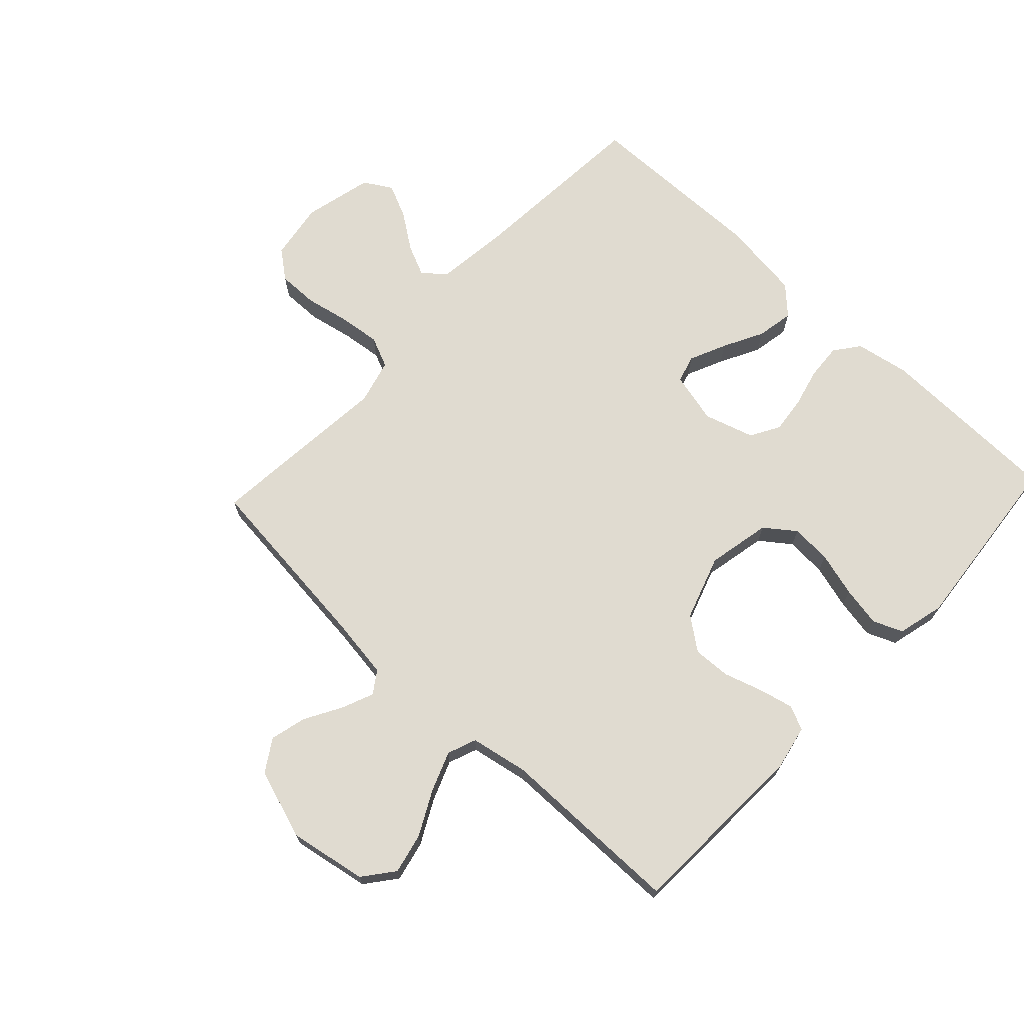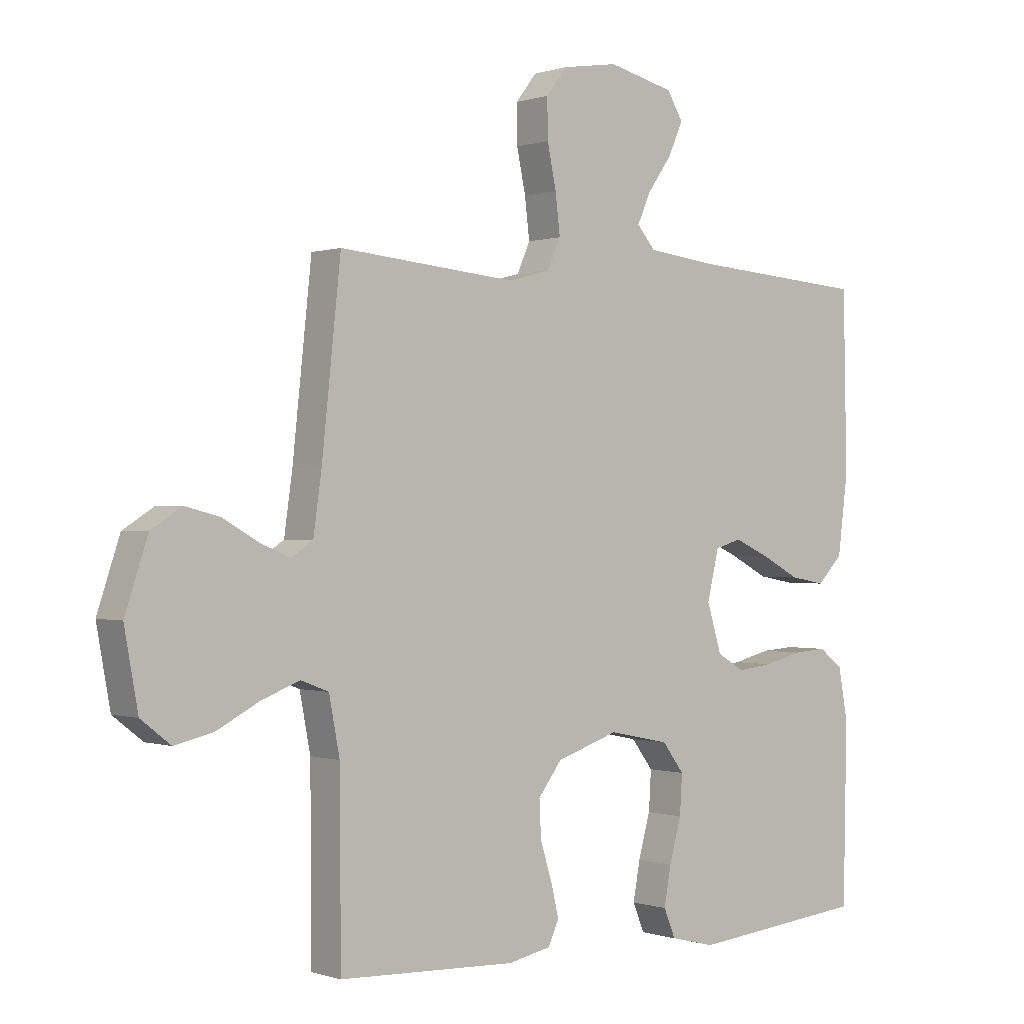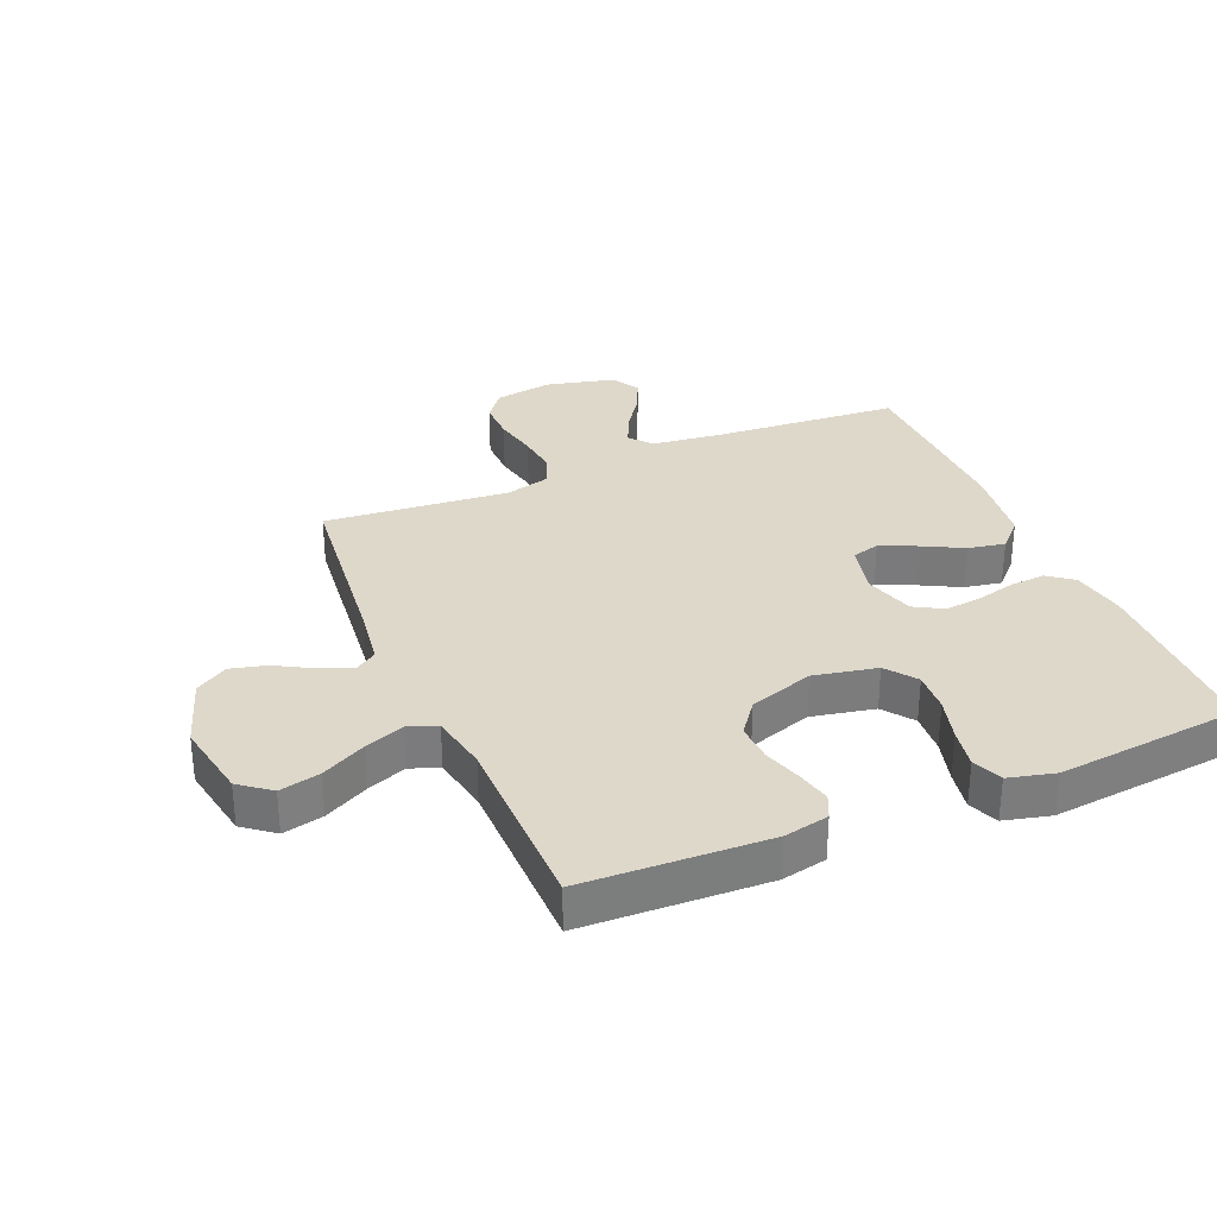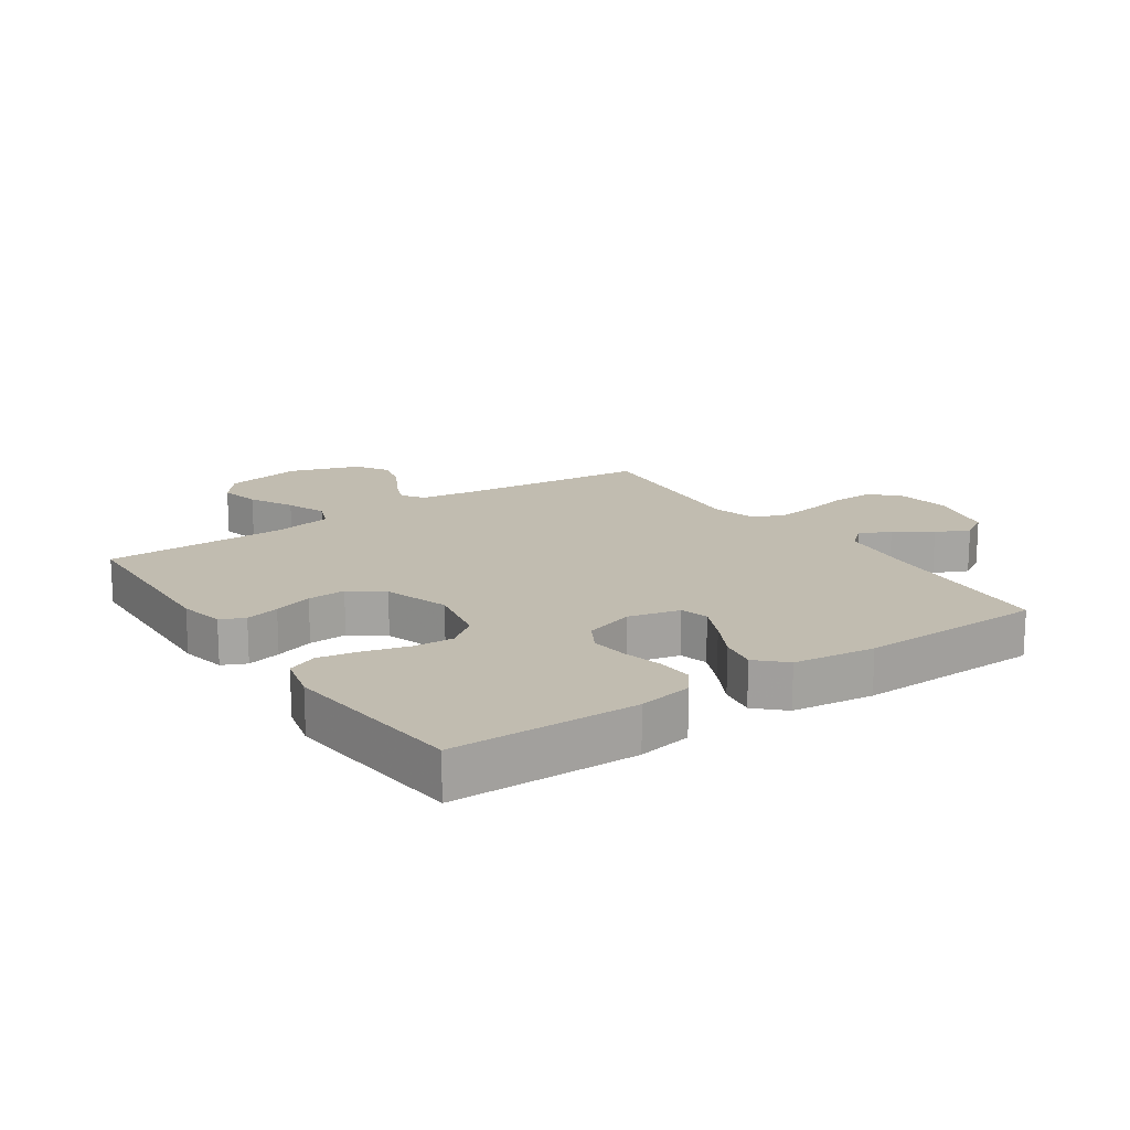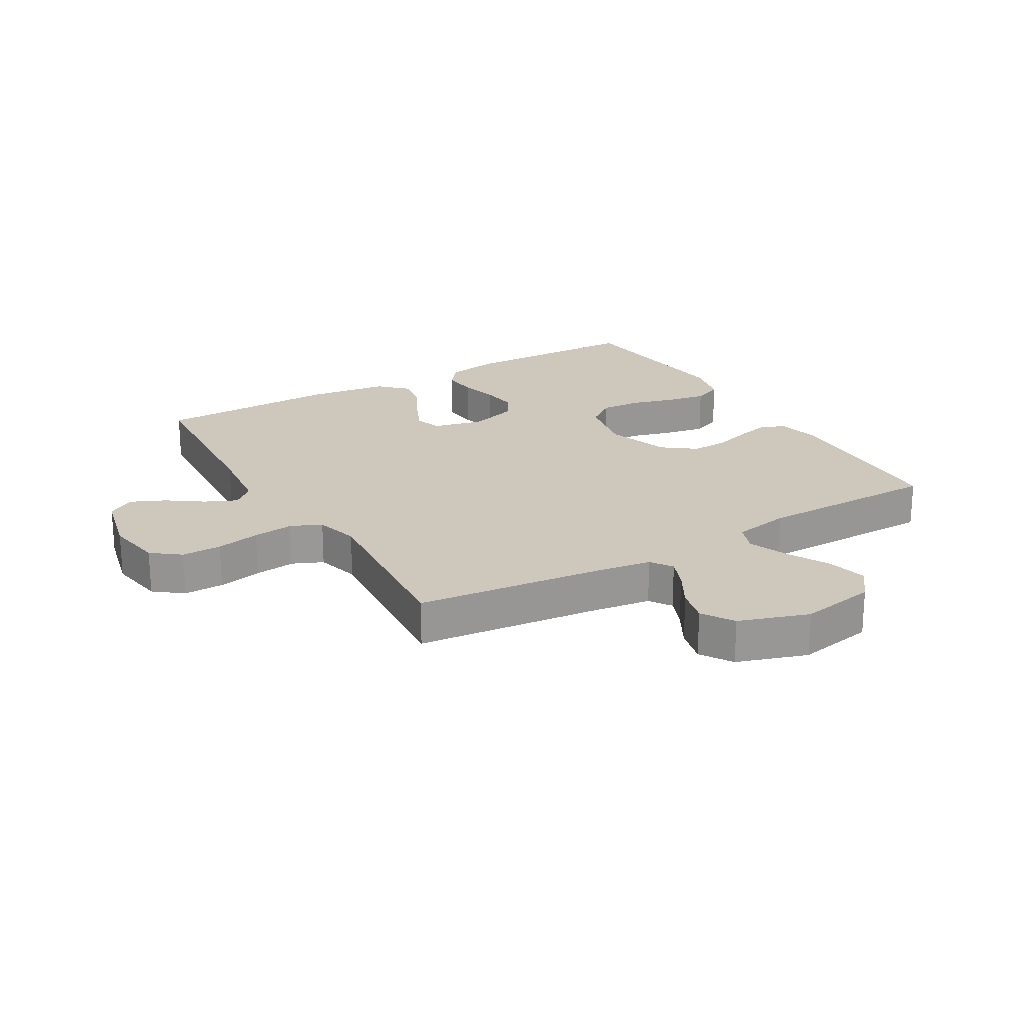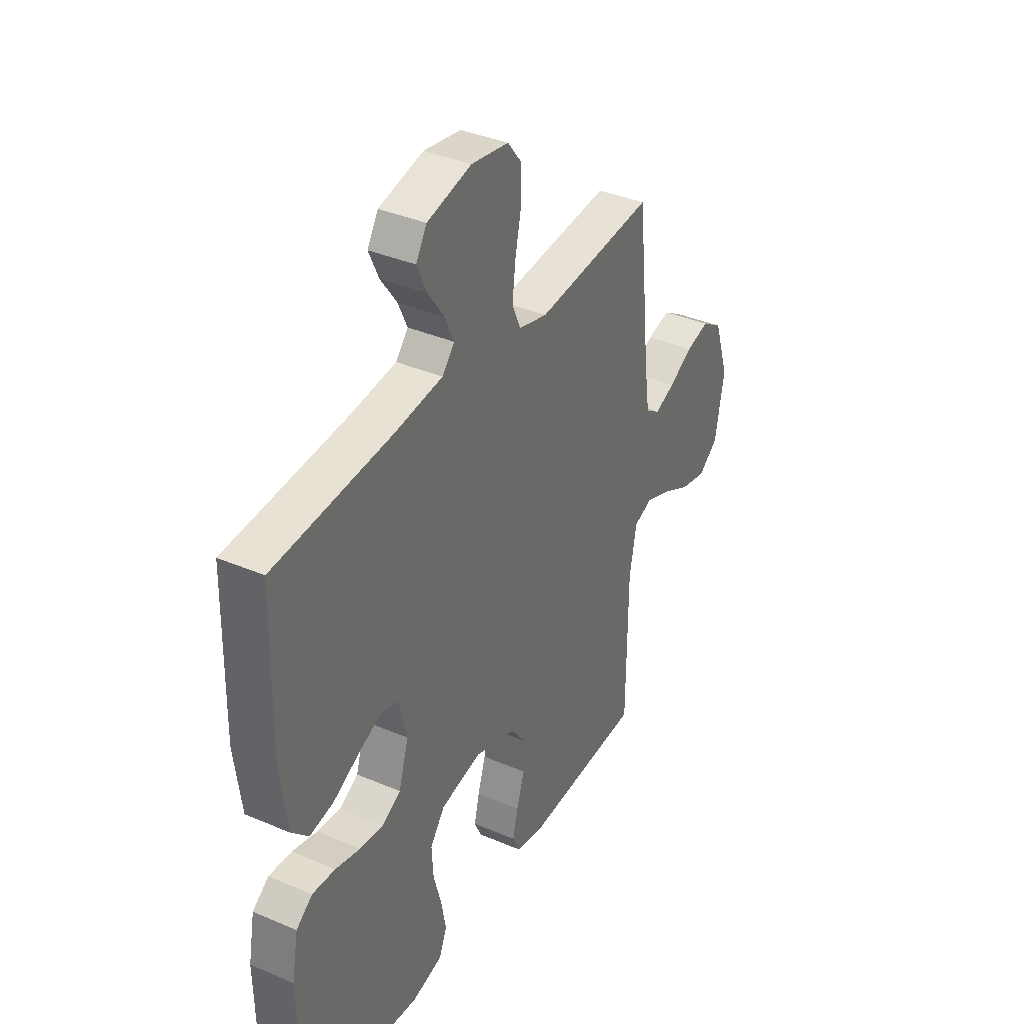
<metadata>
{"format":"obj","ext":"obj","renderer":"f3d","projection":"perspective","resolution":1024,"background":"white","views":[{"elev":70.0,"azim":133.2,"up":"+Y"},{"elev":-0.0,"azim":140.5,"up":"+Z"},{"elev":31.6,"azim":157.1,"up":"+Y"},{"elev":16.6,"azim":-124.3,"up":"+Y"},{"elev":21.9,"azim":59.5,"up":"+Y"},{"elev":37.1,"azim":-61.1,"up":"+Z"}]}
</metadata>
<code>
v -0.5 0.07 -0.5
v -0.506 0.07 -0.2
v -0.49 0.07 -0.112
v -0.449 0.07 -0.081
v -0.391 0.07 -0.085
v -0.328 0.07 -0.101
v -0.268 0.07 -0.108
v -0.221 0.07 -0.081
v -0.196 0.07 0
v -0.216 0.07 0.083
v -0.261 0.07 0.096
v -0.321 0.07 0.069
v -0.386 0.07 0.035
v -0.446 0.07 0.024
v -0.489 0.07 0.068
v -0.506 0.07 0.2
v -0.5 0.07 0.5
v -0.2 0.07 0.522
v -0.081 0.07 0.536
v -0.05 0.07 0.572
v -0.073 0.07 0.623
v -0.114 0.07 0.681
v -0.139 0.07 0.736
v -0.112 0.07 0.781
v 0 0.07 0.808
v 0.094 0.07 0.793
v 0.13 0.07 0.747
v 0.129 0.07 0.681
v 0.114 0.07 0.609
v 0.106 0.07 0.542
v 0.128 0.07 0.492
v 0.2 0.07 0.473
v 0.5 0.07 0.5
v 0.532 0.07 0.2
v 0.546 0.07 0.101
v 0.582 0.07 0.077
v 0.633 0.07 0.098
v 0.693 0.07 0.132
v 0.752 0.07 0.147
v 0.804 0.07 0.114
v 0.842 0.07 0
v 0.819 0.07 -0.126
v 0.769 0.07 -0.165
v 0.703 0.07 -0.15
v 0.632 0.07 -0.113
v 0.567 0.07 -0.088
v 0.52 0.07 -0.106
v 0.502 0.07 -0.2
v 0.5 0.07 -0.5
v 0.2 0.07 -0.512
v 0.127 0.07 -0.497
v 0.109 0.07 -0.458
v 0.122 0.07 -0.403
v 0.142 0.07 -0.34
v 0.145 0.07 -0.278
v 0.105 0.07 -0.225
v 0 0.07 -0.19
v -0.103 0.07 -0.211
v -0.14 0.07 -0.26
v -0.136 0.07 -0.326
v -0.116 0.07 -0.398
v -0.104 0.07 -0.463
v -0.124 0.07 -0.511
v -0.2 0.07 -0.53
v -0.5 0 -0.5
v -0.506 0 -0.2
v -0.49 0 -0.112
v -0.449 0 -0.081
v -0.391 0 -0.085
v -0.328 0 -0.101
v -0.268 0 -0.108
v -0.221 0 -0.081
v -0.196 0 0
v -0.216 0 0.083
v -0.261 0 0.096
v -0.321 0 0.069
v -0.386 0 0.035
v -0.446 0 0.024
v -0.489 0 0.068
v -0.506 0 0.2
v -0.5 0 0.5
v -0.2 0 0.522
v -0.081 0 0.536
v -0.05 0 0.572
v -0.073 0 0.623
v -0.114 0 0.681
v -0.139 0 0.736
v -0.112 0 0.781
v 0 0 0.808
v 0.094 0 0.793
v 0.13 0 0.747
v 0.129 0 0.681
v 0.114 0 0.609
v 0.106 0 0.542
v 0.128 0 0.492
v 0.2 0 0.473
v 0.5 0 0.5
v 0.532 0 0.2
v 0.546 0 0.101
v 0.582 0 0.077
v 0.633 0 0.098
v 0.693 0 0.132
v 0.752 0 0.147
v 0.804 0 0.114
v 0.842 0 0
v 0.819 0 -0.126
v 0.769 0 -0.165
v 0.703 0 -0.15
v 0.632 0 -0.113
v 0.567 0 -0.088
v 0.52 0 -0.106
v 0.502 0 -0.2
v 0.5 0 -0.5
v 0.2 0 -0.512
v 0.127 0 -0.497
v 0.109 0 -0.458
v 0.122 0 -0.403
v 0.142 0 -0.34
v 0.145 0 -0.278
v 0.105 0 -0.225
v 0 0 -0.19
v -0.103 0 -0.211
v -0.14 0 -0.26
v -0.136 0 -0.326
v -0.116 0 -0.398
v -0.104 0 -0.463
v -0.124 0 -0.511
v -0.2 0 -0.53
f 60 61 62 63
f 60 63 64 1
f 51 52 53 54
f 49 50 51 54
f 48 49 54 55
f 47 48 55 56
f 42 43 44 45
f 42 45 46
f 41 42 46
f 40 41 46
f 37 38 39 40
f 36 37 40 46
f 35 36 46 47
f 32 33 34
f 31 32 34 35
f 26 27 28 29
f 26 29 30
f 25 26 30
f 24 25 30
f 21 22 23 24
f 20 21 24 30
f 19 20 30 31
f 15 16 17 18
f 12 13 14 15
f 11 12 15 18
f 10 11 18 19
f 3 4 5 6
f 3 6 7
f 2 3 7
f 59 60 1 2
f 58 59 2 7
f 57 58 7 8
f 56 57 8 9
f 31 35 47 56
f 19 31 56
f 9 10 19 56
f 127 126 125 124
f 65 128 127 124
f 118 117 116 115
f 118 115 114 113
f 119 118 113 112
f 120 119 112 111
f 109 108 107 106
f 110 109 106
f 110 106 105
f 110 105 104
f 104 103 102 101
f 110 104 101 100
f 111 110 100 99
f 98 97 96
f 99 98 96 95
f 93 92 91 90
f 94 93 90
f 94 90 89
f 94 89 88
f 88 87 86 85
f 94 88 85 84
f 95 94 84 83
f 82 81 80 79
f 79 78 77 76
f 82 79 76 75
f 83 82 75 74
f 70 69 68 67
f 71 70 67
f 71 67 66
f 66 65 124 123
f 71 66 123 122
f 72 71 122 121
f 73 72 121 120
f 120 111 99 95
f 120 95 83
f 120 83 74 73
f 1 65 66 2
f 2 66 67 3
f 3 67 68 4
f 4 68 69 5
f 5 69 70 6
f 6 70 71 7
f 7 71 72 8
f 8 72 73 9
f 9 73 74 10
f 10 74 75 11
f 11 75 76 12
f 12 76 77 13
f 13 77 78 14
f 14 78 79 15
f 15 79 80 16
f 16 80 81 17
f 17 81 82 18
f 18 82 83 19
f 19 83 84 20
f 20 84 85 21
f 21 85 86 22
f 22 86 87 23
f 23 87 88 24
f 24 88 89 25
f 25 89 90 26
f 26 90 91 27
f 27 91 92 28
f 28 92 93 29
f 29 93 94 30
f 30 94 95 31
f 31 95 96 32
f 32 96 97 33
f 33 97 98 34
f 34 98 99 35
f 35 99 100 36
f 36 100 101 37
f 37 101 102 38
f 38 102 103 39
f 39 103 104 40
f 40 104 105 41
f 41 105 106 42
f 42 106 107 43
f 43 107 108 44
f 44 108 109 45
f 45 109 110 46
f 46 110 111 47
f 47 111 112 48
f 48 112 113 49
f 49 113 114 50
f 50 114 115 51
f 51 115 116 52
f 52 116 117 53
f 53 117 118 54
f 54 118 119 55
f 55 119 120 56
f 56 120 121 57
f 57 121 122 58
f 58 122 123 59
f 59 123 124 60
f 60 124 125 61
f 61 125 126 62
f 62 126 127 63
f 63 127 128 64
f 64 128 65 1

</code>
